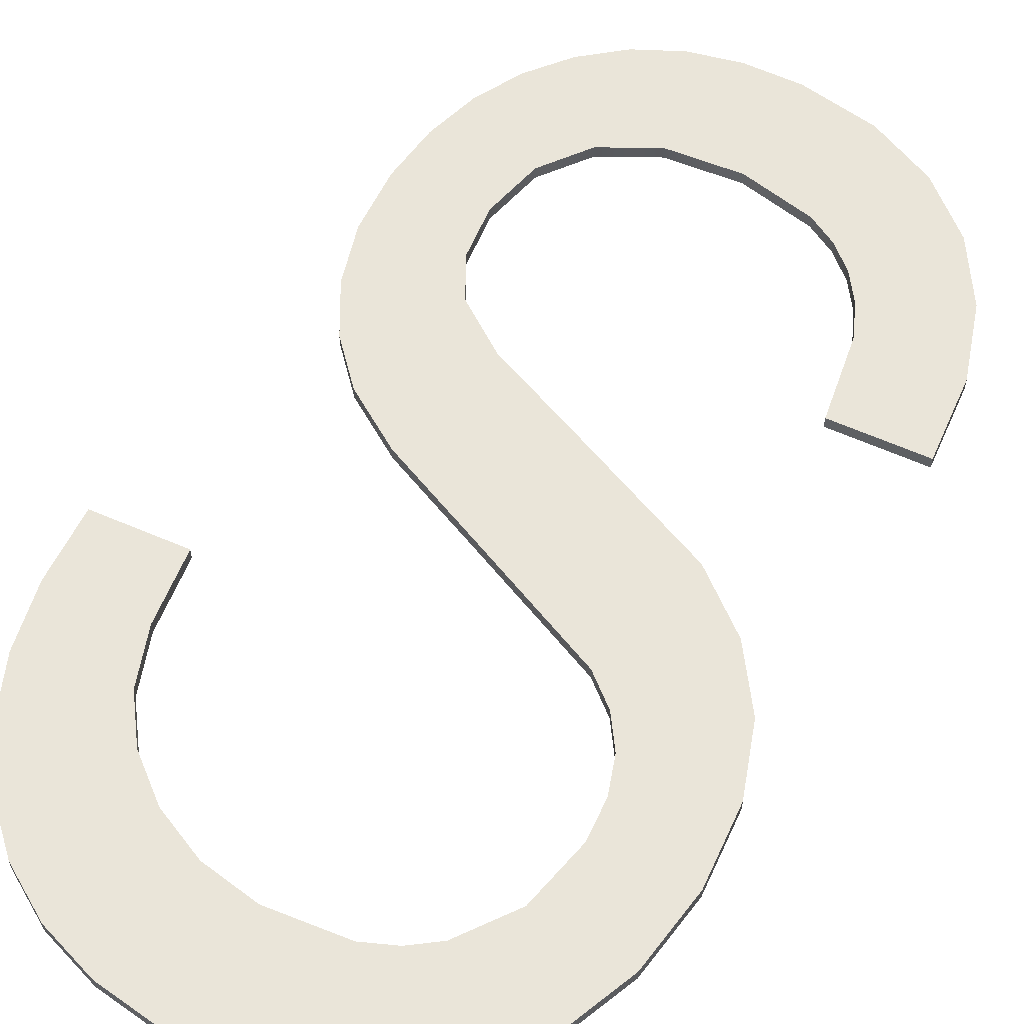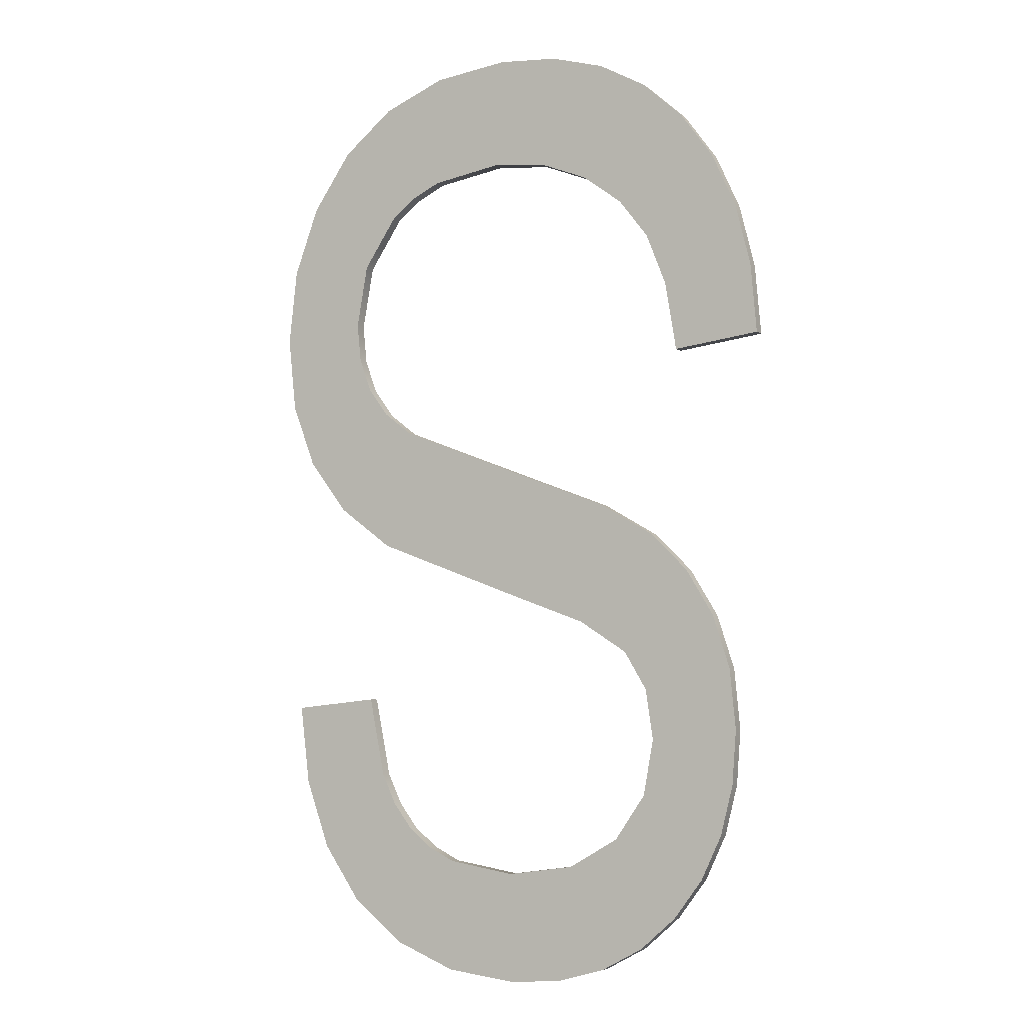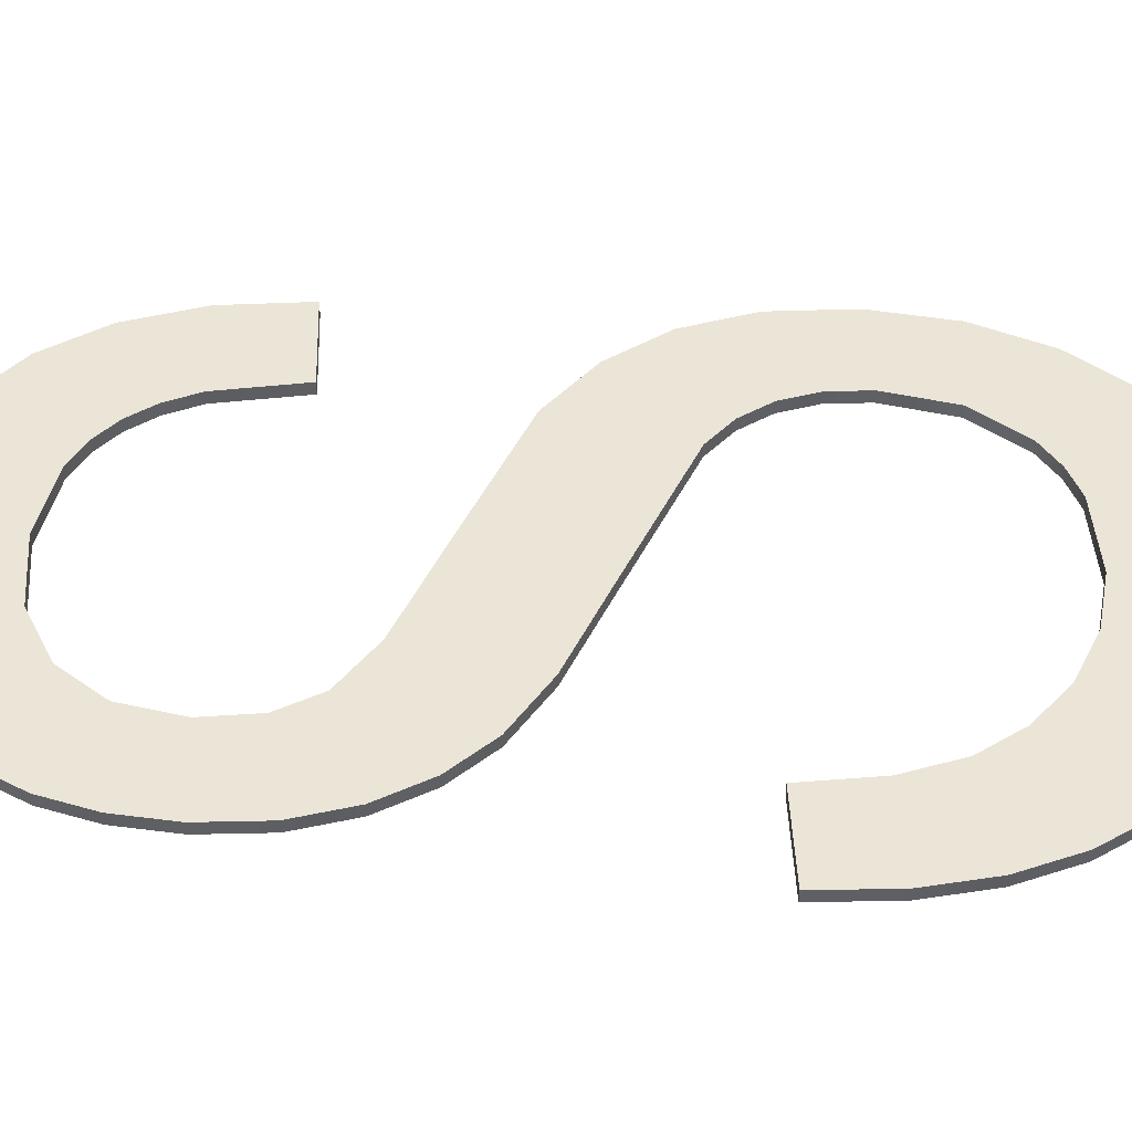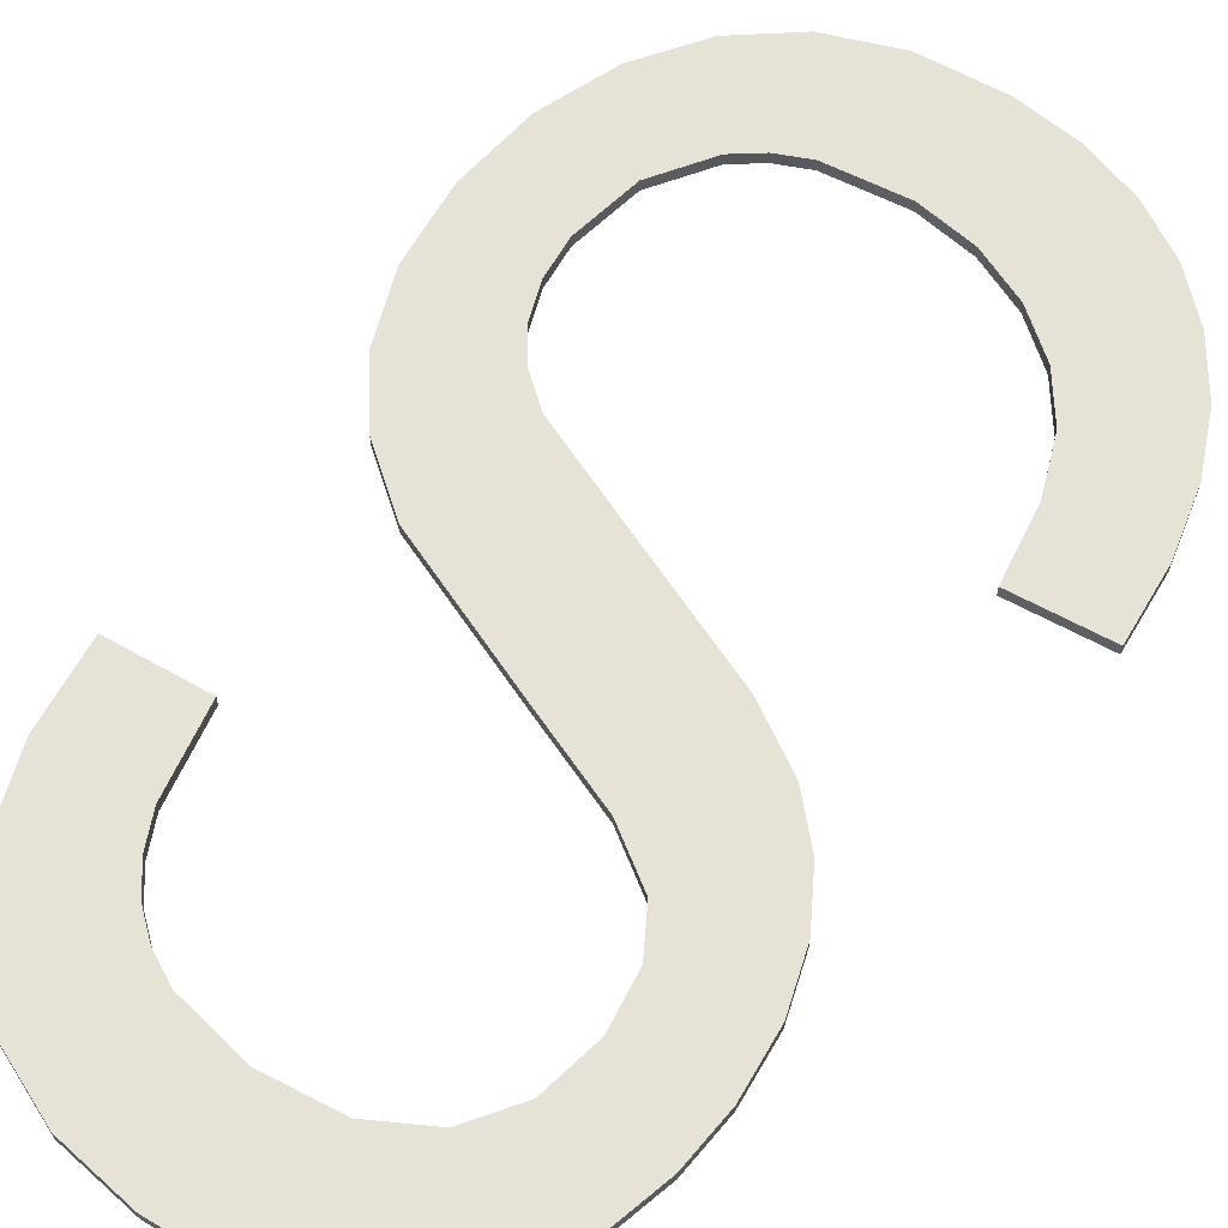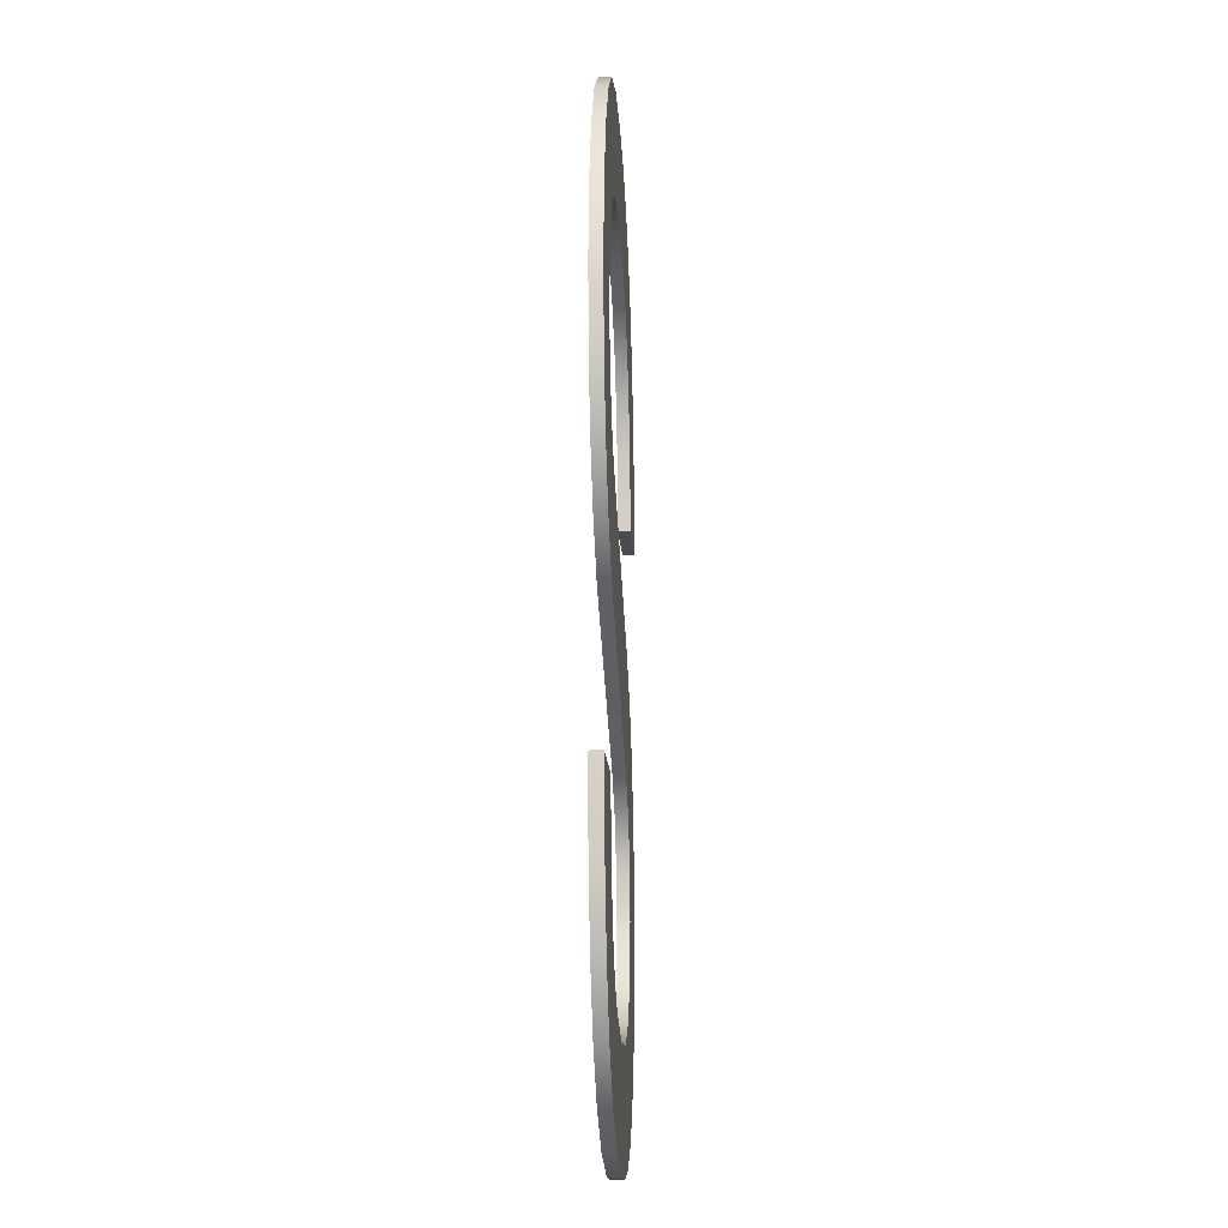
<metadata>
{"format":"obj","ext":"obj","renderer":"f3d","projection":"perspective","resolution":1024,"background":"white","views":[{"elev":58.6,"azim":30.8,"up":"+Y"},{"elev":-5.5,"azim":-152.4,"up":"+Z"},{"elev":46.0,"azim":-85.9,"up":"+Y"},{"elev":63.1,"azim":-144.4,"up":"+Y"},{"elev":-20.5,"azim":93.0,"up":"+Z"}]}
</metadata>
<code>
o mesh32/mesh32-geometry#mesh32-geometry
v -0.3633 -0.2113 0.1386
v -0.3632 -0.2113 0.1452
v -0.3635 -0.2113 0.1418
v -0.3626 -0.2113 0.1358
v -0.3635 -0.2106 0.1418
v -0.3633 -0.2106 0.1386
v -0.3626 -0.2106 0.1358
v -0.3622 -0.2113 0.1483
v -0.3632 -0.2106 0.1452
v -0.3614 -0.2106 0.1333
v -0.3614 -0.2113 0.1333
v -0.3622 -0.2106 0.1483
v -0.3606 -0.2113 0.1509
v -0.3597 -0.2106 0.1311
v -0.3606 -0.2106 0.1509
v -0.3597 -0.2113 0.1311
v -0.3585 -0.2113 0.153
v -0.3576 -0.2113 0.1293
v -0.3585 -0.2106 0.153
v -0.3584 -0.2113 0.1412
v -0.3576 -0.2106 0.1293
v -0.3584 -0.2106 0.1412
v -0.358 -0.2113 0.1441
v -0.3553 -0.2106 0.1549
v -0.3552 -0.2113 0.128
v -0.3579 -0.2113 0.138
v -0.358 -0.2106 0.1441
v -0.3553 -0.2113 0.1549
v -0.3579 -0.2106 0.138
v -0.3552 -0.2106 0.128
v -0.3561 -0.2113 0.1354
v -0.3567 -0.2113 0.1462
v -0.3567 -0.2106 0.1462
v -0.3504 -0.2106 0.1567
v -0.3561 -0.2106 0.1354
v -0.3525 -0.2113 0.1272
v -0.3532 -0.2113 0.1338
v -0.3539 -0.2113 0.148
v -0.3504 -0.2113 0.1567
v -0.3539 -0.2106 0.148
v -0.3532 -0.2106 0.1338
v -0.3525 -0.2106 0.1272
v -0.3422 -0.2106 0.1599
v -0.3489 -0.2106 0.1499
v -0.3494 -0.2113 0.127
v -0.3492 -0.2113 0.1332
v -0.3492 -0.2106 0.1332
v -0.3489 -0.2113 0.1499
v -0.3422 -0.2113 0.1599
v -0.3494 -0.2106 0.127
v -0.3405 -0.2106 0.1612
v -0.3406 -0.2106 0.153
v -0.3406 -0.2113 0.153
v -0.3452 -0.2113 0.1274
v -0.3453 -0.2106 0.1339
v -0.3405 -0.2113 0.1612
v -0.3452 -0.2106 0.1274
v -0.3453 -0.2113 0.1339
v -0.3393 -0.2113 0.1628
v -0.3374 -0.2106 0.1554
v -0.3374 -0.2113 0.1554
v -0.3416 -0.2113 0.1289
v -0.3437 -0.2113 0.1346
v -0.3437 -0.2106 0.1346
v -0.3393 -0.2106 0.1628
v -0.3416 -0.2106 0.1289
v -0.3386 -0.2113 0.1648
v -0.3386 -0.2106 0.1648
v -0.3351 -0.2106 0.1584
v -0.3386 -0.2113 0.1313
v -0.3424 -0.2113 0.1358
v -0.3424 -0.2106 0.1358
v -0.3383 -0.2113 0.167
v -0.3383 -0.2106 0.167
v -0.3351 -0.2113 0.1584
v -0.3352 -0.2106 0.1748
v -0.3386 -0.2106 0.1313
v -0.3413 -0.2113 0.1372
v -0.3413 -0.2106 0.1372
v -0.3375 -0.2113 0.1781
v -0.3375 -0.2106 0.1781
v -0.3337 -0.2106 0.1621
v -0.3352 -0.2113 0.1748
v -0.3337 -0.2106 0.1708
v -0.3364 -0.2106 0.1345
v -0.3404 -0.2113 0.139
v -0.339 -0.2113 0.1707
v -0.339 -0.2106 0.1707
v -0.3337 -0.2113 0.1621
v -0.3337 -0.2113 0.1708
v -0.3404 -0.2106 0.139
v -0.3364 -0.2113 0.1345
v -0.3344 -0.2106 0.143
v -0.3395 -0.2113 0.1435
v -0.3405 -0.2113 0.1805
v -0.3405 -0.2106 0.1805
v -0.3332 -0.2106 0.1664
v -0.3332 -0.2113 0.1664
v -0.3395 -0.2106 0.1435
v -0.335 -0.2106 0.1384
v -0.3344 -0.2113 0.143
v -0.341 -0.2113 0.1736
v -0.341 -0.2106 0.1736
v -0.335 -0.2113 0.1384
v -0.3424 -0.2113 0.1747
v -0.3424 -0.2106 0.1747
v -0.3442 -0.2113 0.182
v -0.3441 -0.2113 0.1755
v -0.3441 -0.2106 0.1755
v -0.3442 -0.2106 0.182
v -0.3487 -0.2113 0.1825
v -0.3483 -0.2113 0.1761
v -0.3483 -0.2106 0.1761
v -0.3487 -0.2106 0.1825
v -0.3522 -0.2113 0.1822
v -0.3514 -0.2113 0.1757
v -0.3514 -0.2106 0.1757
v -0.3522 -0.2106 0.1822
v -0.3553 -0.2113 0.1813
v -0.3542 -0.2113 0.1746
v -0.3542 -0.2106 0.1746
v -0.3553 -0.2106 0.1813
v -0.3581 -0.2113 0.1798
v -0.3565 -0.2113 0.1729
v -0.3565 -0.2106 0.1729
v -0.3581 -0.2106 0.1798
v -0.3605 -0.2113 0.1776
v -0.3583 -0.2113 0.1706
v -0.3583 -0.2106 0.1706
v -0.3605 -0.2106 0.1776
v -0.3601 -0.2113 0.1637
v -0.3594 -0.2113 0.1677
v -0.3594 -0.2106 0.1677
v -0.3601 -0.2106 0.1637
v -0.3624 -0.2106 0.1749
v -0.3624 -0.2113 0.1749
v -0.3638 -0.2113 0.1718
v -0.3638 -0.2106 0.1718
v -0.3647 -0.2113 0.1683
v -0.3651 -0.2106 0.1643
v -0.3647 -0.2106 0.1683
v -0.3651 -0.2113 0.1643
f 1 2 3
f 2 1 4
f 3 2 1
f 4 1 2
f 2 5 3
f 3 5 2
f 3 6 1
f 1 6 3
f 1 7 4
f 4 7 1
f 2 4 8
f 8 4 2
f 5 2 9
f 9 2 5
f 6 3 5
f 5 3 6
f 7 1 6
f 6 1 7
f 10 4 7
f 7 4 10
f 8 4 11
f 11 4 8
f 8 9 2
f 2 9 8
f 9 6 5
f 5 6 9
f 6 9 7
f 7 9 6
f 4 10 11
f 11 10 4
f 7 12 10
f 10 12 7
f 8 11 13
f 13 11 8
f 9 8 12
f 12 8 9
f 7 9 12
f 12 9 7
f 14 11 10
f 10 11 14
f 10 12 15
f 15 12 10
f 13 11 16
f 16 11 13
f 13 12 8
f 8 12 13
f 11 14 16
f 16 14 11
f 10 15 14
f 14 15 10
f 12 13 15
f 15 13 12
f 13 16 17
f 17 16 13
f 14 18 16
f 16 18 14
f 14 15 19
f 19 15 14
f 13 19 15
f 15 19 13
f 17 16 20
f 20 16 17
f 19 13 17
f 17 13 19
f 18 14 21
f 21 14 18
f 20 16 18
f 18 16 20
f 14 19 22
f 22 19 14
f 23 17 20
f 20 17 23
f 17 24 19
f 19 24 17
f 14 22 21
f 21 22 14
f 21 25 18
f 18 25 21
f 20 18 26
f 26 18 20
f 19 27 22
f 22 27 19
f 17 23 28
f 28 23 17
f 20 27 23
f 23 27 20
f 24 17 28
f 28 17 24
f 27 19 24
f 24 19 27
f 21 22 29
f 29 22 21
f 25 21 30
f 30 21 25
f 31 18 25
f 25 18 31
f 26 18 31
f 31 18 26
f 26 22 20
f 20 22 26
f 27 20 22
f 22 20 27
f 28 23 32
f 32 23 28
f 33 23 27
f 27 23 33
f 28 34 24
f 24 34 28
f 27 24 33
f 33 24 27
f 22 26 29
f 29 26 22
f 21 29 35
f 35 29 21
f 21 35 30
f 30 35 21
f 30 36 25
f 25 36 30
f 31 25 37
f 37 25 31
f 31 29 26
f 26 29 31
f 23 33 32
f 32 33 23
f 28 32 38
f 38 32 28
f 34 28 39
f 39 28 34
f 40 24 34
f 34 24 40
f 33 24 40
f 40 24 33
f 29 31 35
f 35 31 29
f 30 35 41
f 41 35 30
f 36 30 42
f 42 30 36
f 37 25 36
f 36 25 37
f 41 31 37
f 37 31 41
f 33 38 32
f 32 38 33
f 28 38 39
f 39 38 28
f 39 43 34
f 34 43 39
f 40 34 44
f 44 34 40
f 38 33 40
f 40 33 38
f 31 41 35
f 35 41 31
f 30 41 42
f 42 41 30
f 42 45 36
f 36 45 42
f 37 36 46
f 46 36 37
f 37 47 41
f 41 47 37
f 39 38 48
f 48 38 39
f 43 39 49
f 49 39 43
f 44 34 43
f 43 34 44
f 48 40 44
f 44 40 48
f 40 48 38
f 38 48 40
f 42 41 47
f 47 41 42
f 45 42 50
f 50 42 45
f 46 36 45
f 45 36 46
f 47 37 46
f 46 37 47
f 39 48 49
f 49 48 39
f 49 51 43
f 43 51 49
f 44 43 52
f 52 43 44
f 44 53 48
f 48 53 44
f 42 47 50
f 50 47 42
f 50 54 45
f 45 54 50
f 46 45 54
f 54 45 46
f 46 55 47
f 47 55 46
f 49 48 53
f 53 48 49
f 51 49 56
f 56 49 51
f 52 43 51
f 51 43 52
f 53 44 52
f 52 44 53
f 50 47 57
f 57 47 50
f 54 50 57
f 57 50 54
f 46 54 58
f 58 54 46
f 55 46 58
f 58 46 55
f 57 47 55
f 55 47 57
f 49 53 56
f 56 53 49
f 59 51 56
f 56 51 59
f 52 51 60
f 60 51 52
f 52 61 53
f 53 61 52
f 57 62 54
f 54 62 57
f 58 54 63
f 63 54 58
f 58 64 55
f 55 64 58
f 57 55 64
f 64 55 57
f 56 53 61
f 61 53 56
f 51 59 65
f 65 59 51
f 56 61 59
f 59 61 56
f 60 51 65
f 65 51 60
f 61 52 60
f 60 52 61
f 62 57 66
f 66 57 62
f 63 54 62
f 62 54 63
f 64 58 63
f 63 58 64
f 57 64 66
f 66 64 57
f 67 65 59
f 59 65 67
f 59 61 67
f 67 61 59
f 60 65 68
f 68 65 60
f 69 61 60
f 60 61 69
f 66 70 62
f 62 70 66
f 63 62 71
f 71 62 63
f 63 72 64
f 64 72 63
f 66 64 72
f 72 64 66
f 65 67 68
f 68 67 65
f 67 61 73
f 73 61 67
f 60 68 74
f 74 68 60
f 61 69 75
f 75 69 61
f 60 76 69
f 69 76 60
f 70 66 77
f 77 66 70
f 78 62 70
f 70 62 78
f 71 62 78
f 78 62 71
f 72 63 71
f 71 63 72
f 66 72 79
f 79 72 66
f 73 68 67
f 67 68 73
f 73 61 80
f 80 61 73
f 68 73 74
f 74 73 68
f 60 74 81
f 81 74 60
f 82 75 69
f 69 75 82
f 83 61 75
f 75 61 83
f 60 81 76
f 76 81 60
f 69 76 84
f 84 76 69
f 66 79 77
f 77 79 66
f 85 70 77
f 77 70 85
f 78 70 86
f 86 70 78
f 78 72 71
f 71 72 78
f 72 78 79
f 79 78 72
f 80 61 83
f 83 61 80
f 80 87 73
f 73 87 80
f 87 74 73
f 73 74 87
f 88 81 74
f 74 81 88
f 75 82 89
f 89 82 75
f 69 84 82
f 82 84 69
f 83 75 90
f 90 75 83
f 81 83 76
f 76 83 81
f 76 90 84
f 84 90 76
f 77 79 91
f 91 79 77
f 70 85 92
f 92 85 70
f 77 93 85
f 85 93 77
f 86 70 94
f 94 70 86
f 86 79 78
f 78 79 86
f 83 81 80
f 80 81 83
f 95 87 80
f 80 87 95
f 74 87 88
f 88 87 74
f 88 96 81
f 81 96 88
f 97 89 82
f 82 89 97
f 90 75 89
f 89 75 90
f 82 84 97
f 97 84 82
f 90 76 83
f 83 76 90
f 98 84 90
f 90 84 98
f 79 86 91
f 91 86 79
f 77 91 99
f 99 91 77
f 100 92 85
f 85 92 100
f 101 70 92
f 92 70 101
f 77 99 93
f 93 99 77
f 85 93 100
f 100 93 85
f 94 70 101
f 101 70 94
f 94 91 86
f 86 91 94
f 81 95 80
f 80 95 81
f 95 102 87
f 87 102 95
f 102 88 87
f 87 88 102
f 103 96 88
f 88 96 103
f 95 81 96
f 96 81 95
f 89 97 98
f 98 97 89
f 90 89 98
f 98 89 90
f 84 98 97
f 97 98 84
f 91 94 99
f 99 94 91
f 92 100 104
f 104 100 92
f 101 92 104
f 104 92 101
f 94 93 99
f 99 93 94
f 93 104 100
f 100 104 93
f 93 94 101
f 101 94 93
f 95 105 102
f 102 105 95
f 88 102 103
f 103 102 88
f 106 96 103
f 103 96 106
f 96 107 95
f 95 107 96
f 104 93 101
f 101 93 104
f 95 108 105
f 105 108 95
f 106 102 105
f 105 102 106
f 102 106 103
f 103 106 102
f 109 96 106
f 106 96 109
f 107 96 110
f 110 96 107
f 107 108 95
f 95 108 107
f 109 105 108
f 108 105 109
f 105 109 106
f 106 109 105
f 109 110 96
f 96 110 109
f 110 111 107
f 107 111 110
f 107 112 108
f 108 112 107
f 108 113 109
f 109 113 108
f 113 110 109
f 109 110 113
f 111 110 114
f 114 110 111
f 111 112 107
f 107 112 111
f 113 108 112
f 112 108 113
f 113 114 110
f 110 114 113
f 114 115 111
f 111 115 114
f 111 116 112
f 112 116 111
f 112 117 113
f 113 117 112
f 117 114 113
f 113 114 117
f 115 114 118
f 118 114 115
f 115 116 111
f 111 116 115
f 117 112 116
f 116 112 117
f 117 118 114
f 114 118 117
f 118 119 115
f 115 119 118
f 115 120 116
f 116 120 115
f 116 121 117
f 117 121 116
f 121 118 117
f 117 118 121
f 119 118 122
f 122 118 119
f 119 120 115
f 115 120 119
f 121 116 120
f 120 116 121
f 121 122 118
f 118 122 121
f 122 123 119
f 119 123 122
f 119 124 120
f 120 124 119
f 120 125 121
f 121 125 120
f 125 122 121
f 121 122 125
f 123 122 126
f 126 122 123
f 123 124 119
f 119 124 123
f 125 120 124
f 124 120 125
f 125 126 122
f 122 126 125
f 126 127 123
f 123 127 126
f 123 128 124
f 124 128 123
f 128 125 124
f 124 125 128
f 129 126 125
f 125 126 129
f 127 126 130
f 130 126 127
f 127 131 123
f 123 131 127
f 123 132 128
f 128 132 123
f 125 128 129
f 129 128 125
f 133 126 129
f 129 126 133
f 134 130 126
f 126 130 134
f 135 127 130
f 130 127 135
f 136 131 127
f 127 131 136
f 123 131 132
f 132 131 123
f 132 129 128
f 128 129 132
f 134 126 133
f 133 126 134
f 129 132 133
f 133 132 129
f 134 135 130
f 130 135 134
f 127 135 136
f 136 135 127
f 137 131 136
f 136 131 137
f 131 133 132
f 132 133 131
f 133 131 134
f 134 131 133
f 134 138 135
f 135 138 134
f 138 136 135
f 135 136 138
f 139 131 137
f 137 131 139
f 136 138 137
f 137 138 136
f 131 140 134
f 134 140 131
f 134 141 138
f 138 141 134
f 131 139 142
f 142 139 131
f 137 141 139
f 139 141 137
f 141 137 138
f 138 137 141
f 140 131 142
f 142 131 140
f 141 134 140
f 140 134 141
f 139 140 142
f 142 140 139
f 140 139 141
f 141 139 140

</code>
